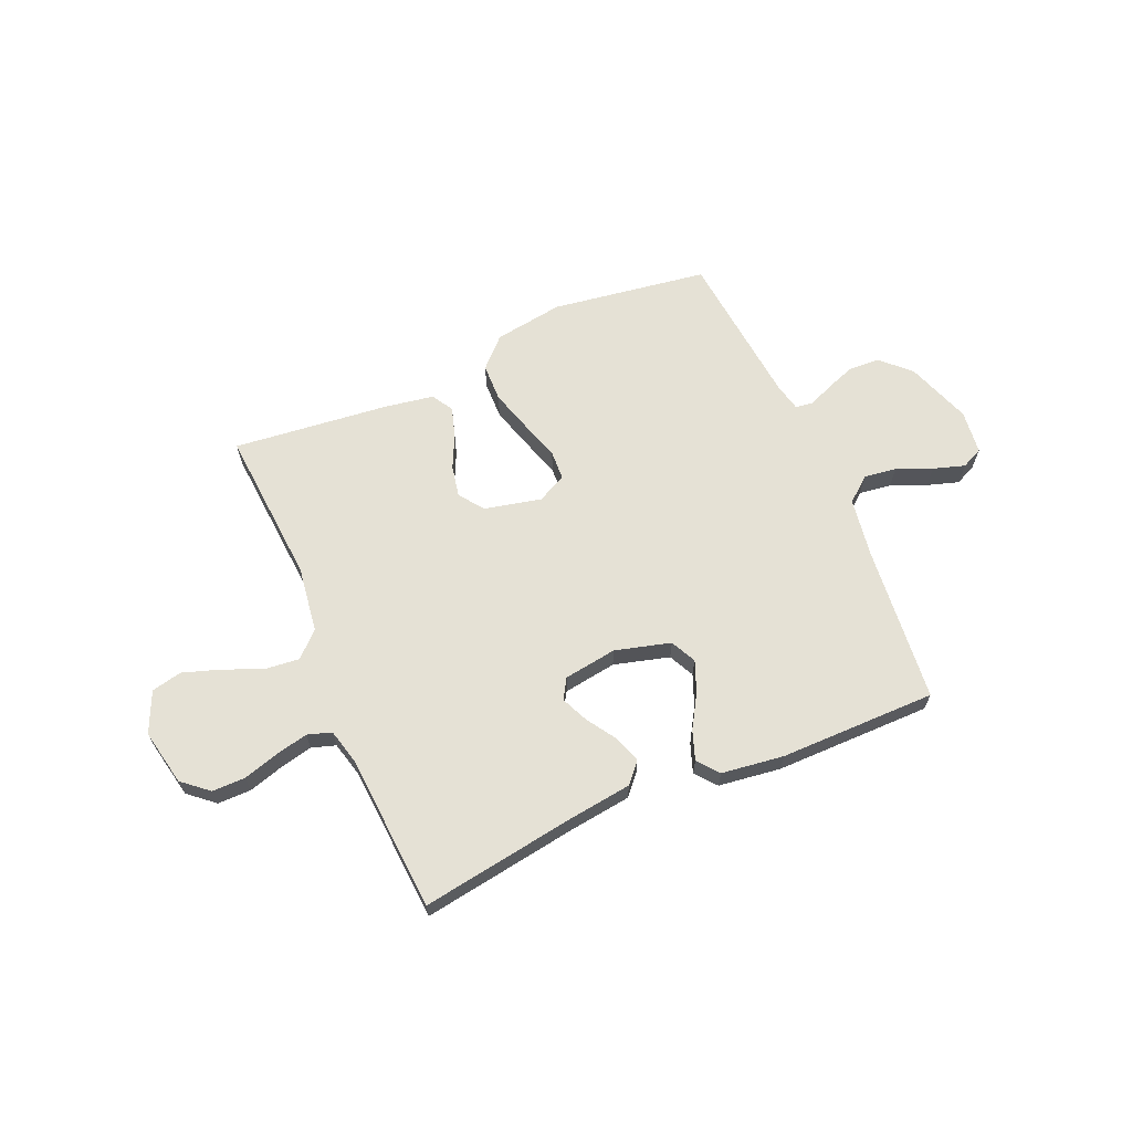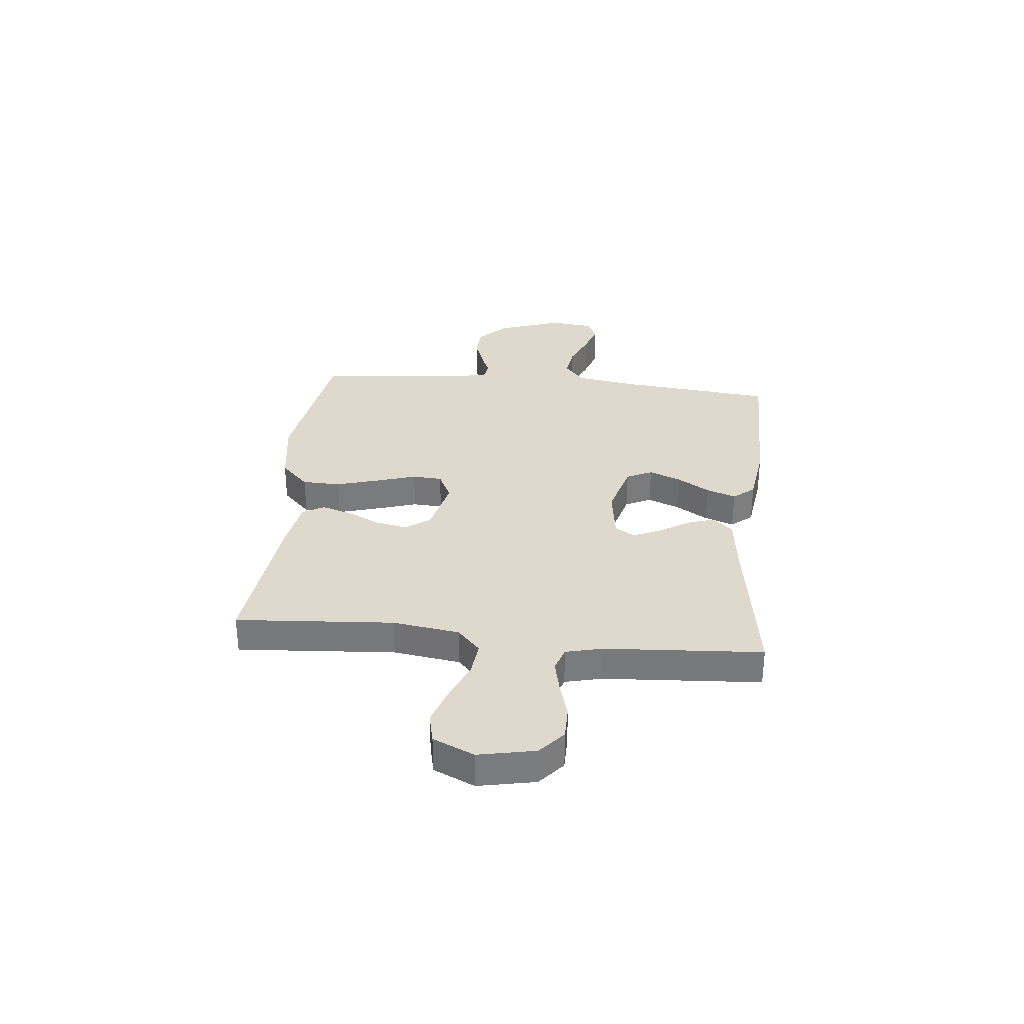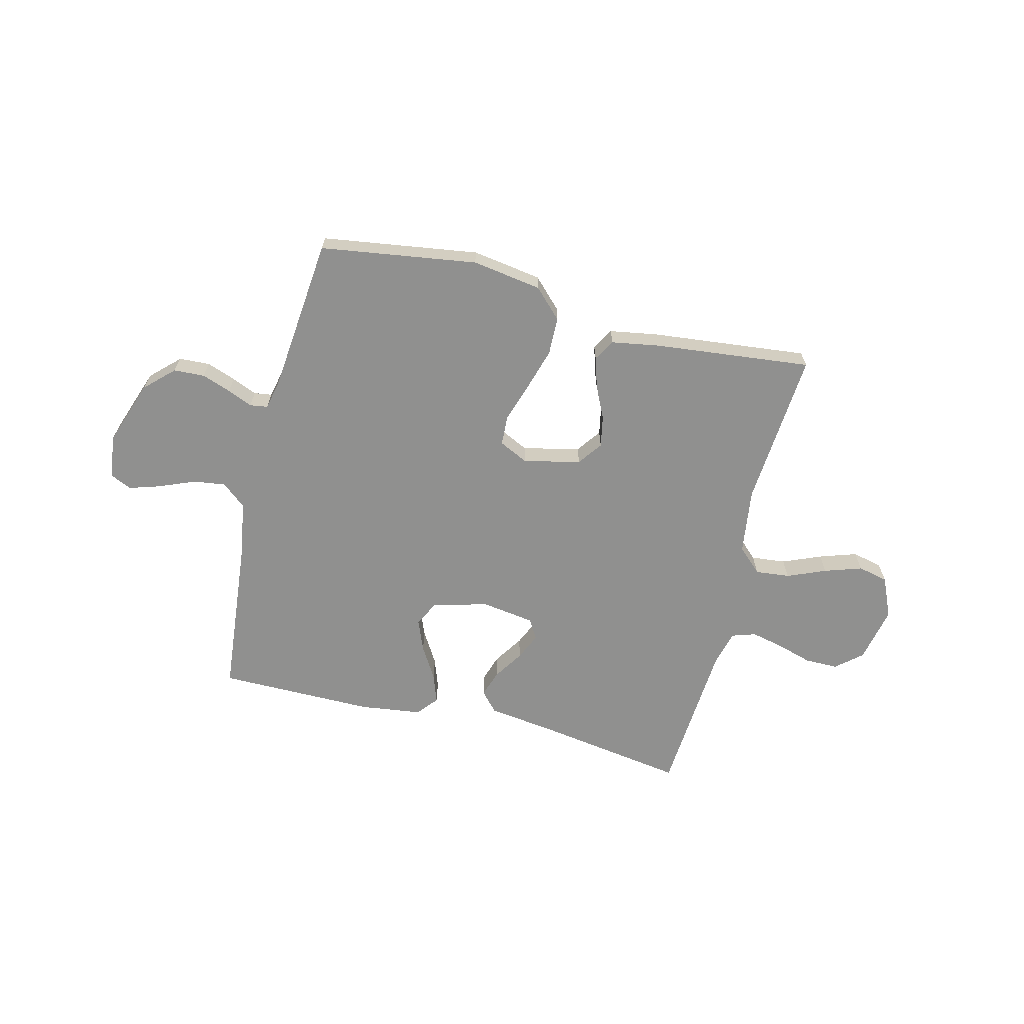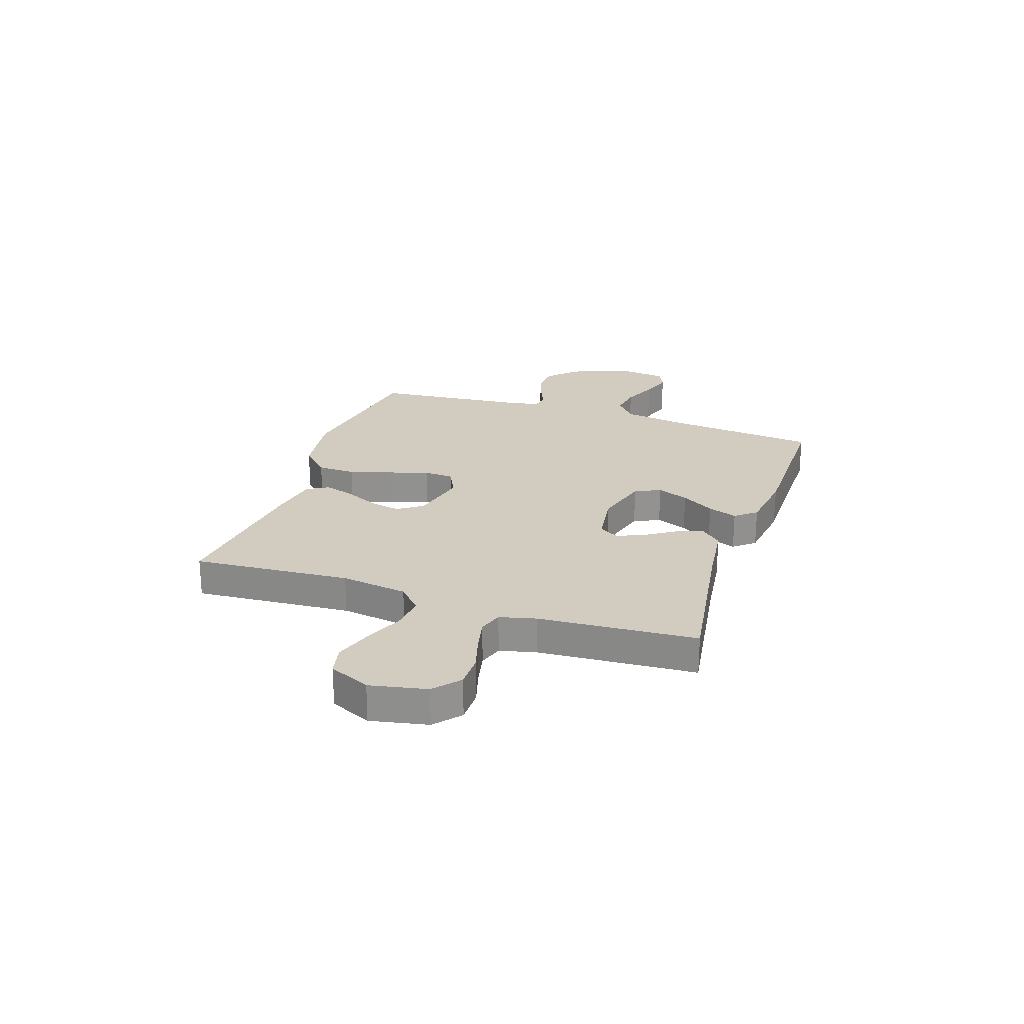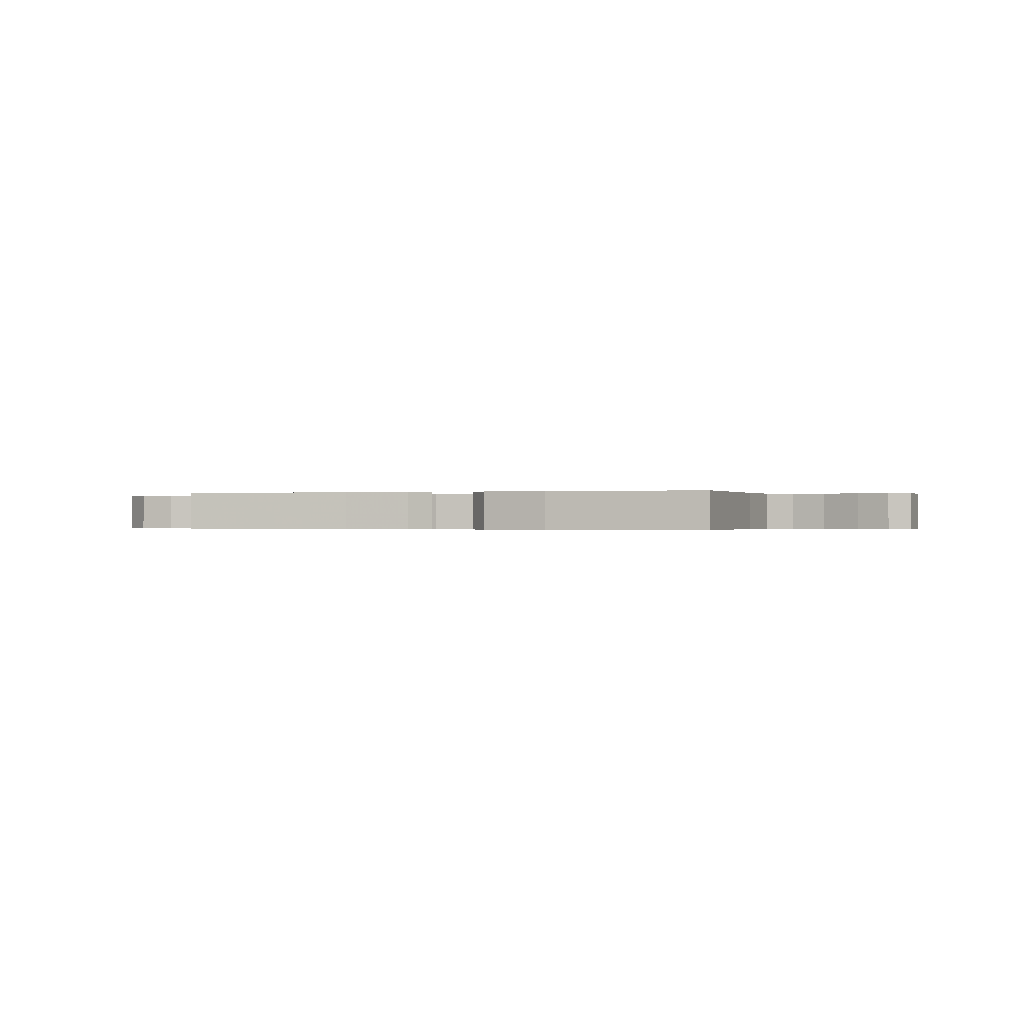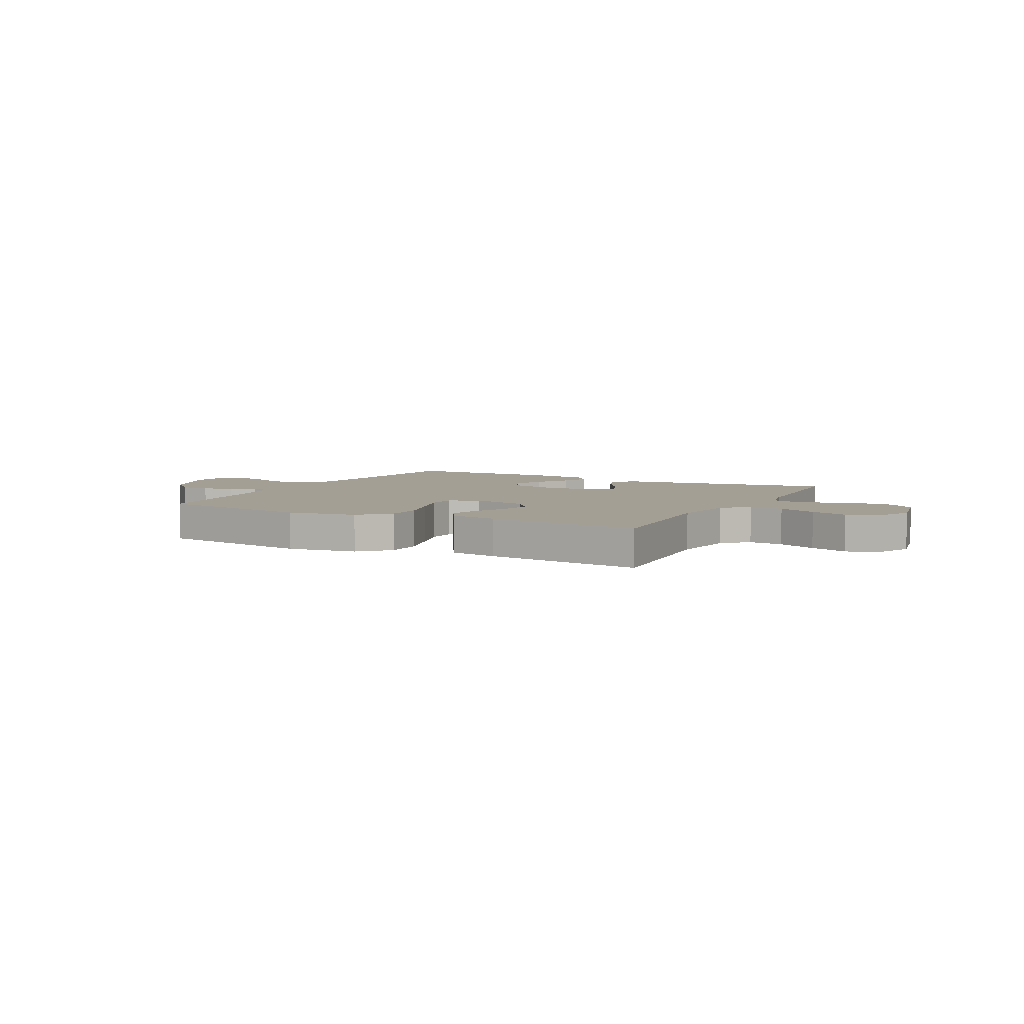
<metadata>
{"format":"obj","ext":"obj","renderer":"f3d","projection":"perspective","resolution":1024,"background":"white","views":[{"elev":65.0,"azim":156.6,"up":"+Y"},{"elev":32.1,"azim":95.9,"up":"+Y"},{"elev":-65.6,"azim":-14.1,"up":"+Y"},{"elev":24.0,"azim":108.7,"up":"+Y"},{"elev":-0.3,"azim":-164.6,"up":"+Y"},{"elev":5.6,"azim":27.7,"up":"+Y"}]}
</metadata>
<code>
v 0.5 0.07 -0.5
v 0.2 0.07 -0.454
v 0.082 0.07 -0.439
v 0.048 0.07 -0.401
v 0.065 0.07 -0.349
v 0.102 0.07 -0.292
v 0.125 0.07 -0.24
v 0.102 0.07 -0.202
v 0 0.07 -0.187
v -0.106 0.07 -0.216
v -0.13 0.07 -0.265
v -0.106 0.07 -0.325
v -0.068 0.07 -0.388
v -0.048 0.07 -0.444
v -0.081 0.07 -0.484
v -0.2 0.07 -0.5
v -0.5 0.07 -0.5
v -0.53 0.07 -0.2
v -0.548 0.07 -0.086
v -0.595 0.07 -0.047
v -0.657 0.07 -0.056
v -0.725 0.07 -0.084
v -0.785 0.07 -0.103
v -0.826 0.07 -0.084
v -0.836 0.07 0
v -0.792 0.07 0.125
v -0.738 0.07 0.177
v -0.679 0.07 0.18
v -0.623 0.07 0.16
v -0.575 0.07 0.14
v -0.541 0.07 0.145
v -0.529 0.07 0.2
v -0.5 0.07 0.5
v -0.2 0.07 0.545
v -0.067 0.07 0.525
v -0.013 0.07 0.471
v -0.011 0.07 0.398
v -0.035 0.07 0.317
v -0.059 0.07 0.241
v -0.056 0.07 0.184
v 0 0.07 0.157
v 0.109 0.07 0.182
v 0.143 0.07 0.229
v 0.131 0.07 0.289
v 0.101 0.07 0.352
v 0.083 0.07 0.41
v 0.107 0.07 0.451
v 0.2 0.07 0.467
v 0.5 0.07 0.5
v 0.478 0.07 0.2
v 0.496 0.07 0.073
v 0.543 0.07 0.029
v 0.609 0.07 0.036
v 0.683 0.07 0.067
v 0.755 0.07 0.091
v 0.813 0.07 0.078
v 0.848 0.07 0
v 0.826 0.07 -0.108
v 0.777 0.07 -0.15
v 0.713 0.07 -0.15
v 0.645 0.07 -0.13
v 0.583 0.07 -0.116
v 0.537 0.07 -0.131
v 0.52 0.07 -0.2
v 0.5 0 -0.5
v 0.2 0 -0.454
v 0.082 0 -0.439
v 0.048 0 -0.401
v 0.065 0 -0.349
v 0.102 0 -0.292
v 0.125 0 -0.24
v 0.102 0 -0.202
v 0 0 -0.187
v -0.106 0 -0.216
v -0.13 0 -0.265
v -0.106 0 -0.325
v -0.068 0 -0.388
v -0.048 0 -0.444
v -0.081 0 -0.484
v -0.2 0 -0.5
v -0.5 0 -0.5
v -0.53 0 -0.2
v -0.548 0 -0.086
v -0.595 0 -0.047
v -0.657 0 -0.056
v -0.725 0 -0.084
v -0.785 0 -0.103
v -0.826 0 -0.084
v -0.836 0 0
v -0.792 0 0.125
v -0.738 0 0.177
v -0.679 0 0.18
v -0.623 0 0.16
v -0.575 0 0.14
v -0.541 0 0.145
v -0.529 0 0.2
v -0.5 0 0.5
v -0.2 0 0.545
v -0.067 0 0.525
v -0.013 0 0.471
v -0.011 0 0.398
v -0.035 0 0.317
v -0.059 0 0.241
v -0.056 0 0.184
v 0 0 0.157
v 0.109 0 0.182
v 0.143 0 0.229
v 0.131 0 0.289
v 0.101 0 0.352
v 0.083 0 0.41
v 0.107 0 0.451
v 0.2 0 0.467
v 0.5 0 0.5
v 0.478 0 0.2
v 0.496 0 0.073
v 0.543 0 0.029
v 0.609 0 0.036
v 0.683 0 0.067
v 0.755 0 0.091
v 0.813 0 0.078
v 0.848 0 0
v 0.826 0 -0.108
v 0.777 0 -0.15
v 0.713 0 -0.15
v 0.645 0 -0.13
v 0.583 0 -0.116
v 0.537 0 -0.131
v 0.52 0 -0.2
f 59 60 61
f 58 59 61
f 57 58 61
f 56 57 61
f 55 56 61
f 54 55 61
f 53 54 61
f 52 53 61 62
f 51 52 62 63
f 48 49 50
f 47 48 50
f 46 47 50
f 45 46 50
f 44 45 50
f 43 44 50 51
f 51 63 64
f 43 51 64
f 42 43 64
f 37 38 39
f 36 37 39
f 35 36 39
f 34 35 39
f 33 34 39
f 32 33 39
f 31 32 39 40
f 30 31 40 41
f 28 29 30
f 27 28 30
f 26 27 30
f 25 26 30
f 24 25 30
f 23 24 30
f 22 23 30
f 21 22 30
f 20 21 30 41
f 16 17 18
f 15 16 18
f 14 15 18
f 13 14 18
f 12 13 18
f 11 12 18 19
f 19 20 41
f 11 19 41
f 10 11 41
f 4 5 6
f 3 4 6
f 2 3 6
f 2 6 7
f 1 2 7
f 64 1 7 8
f 9 10 41 42
f 8 9 42 64
f 125 124 123
f 125 123 122
f 125 122 121
f 125 121 120
f 125 120 119
f 125 119 118
f 125 118 117
f 126 125 117 116
f 127 126 116 115
f 114 113 112
f 114 112 111
f 114 111 110
f 114 110 109
f 114 109 108
f 115 114 108 107
f 128 127 115
f 128 115 107
f 128 107 106
f 103 102 101
f 103 101 100
f 103 100 99
f 103 99 98
f 103 98 97
f 103 97 96
f 104 103 96 95
f 105 104 95 94
f 94 93 92
f 94 92 91
f 94 91 90
f 94 90 89
f 94 89 88
f 94 88 87
f 94 87 86
f 94 86 85
f 105 94 85 84
f 82 81 80
f 82 80 79
f 82 79 78
f 82 78 77
f 82 77 76
f 83 82 76 75
f 105 84 83
f 105 83 75
f 105 75 74
f 70 69 68
f 70 68 67
f 70 67 66
f 71 70 66
f 71 66 65
f 72 71 65 128
f 106 105 74 73
f 128 106 73 72
f 1 65 66 2
f 2 66 67 3
f 3 67 68 4
f 4 68 69 5
f 5 69 70 6
f 6 70 71 7
f 7 71 72 8
f 8 72 73 9
f 9 73 74 10
f 10 74 75 11
f 11 75 76 12
f 12 76 77 13
f 13 77 78 14
f 14 78 79 15
f 15 79 80 16
f 16 80 81 17
f 17 81 82 18
f 18 82 83 19
f 19 83 84 20
f 20 84 85 21
f 21 85 86 22
f 22 86 87 23
f 23 87 88 24
f 24 88 89 25
f 25 89 90 26
f 26 90 91 27
f 27 91 92 28
f 28 92 93 29
f 29 93 94 30
f 30 94 95 31
f 31 95 96 32
f 32 96 97 33
f 33 97 98 34
f 34 98 99 35
f 35 99 100 36
f 36 100 101 37
f 37 101 102 38
f 38 102 103 39
f 39 103 104 40
f 40 104 105 41
f 41 105 106 42
f 42 106 107 43
f 43 107 108 44
f 44 108 109 45
f 45 109 110 46
f 46 110 111 47
f 47 111 112 48
f 48 112 113 49
f 49 113 114 50
f 50 114 115 51
f 51 115 116 52
f 52 116 117 53
f 53 117 118 54
f 54 118 119 55
f 55 119 120 56
f 56 120 121 57
f 57 121 122 58
f 58 122 123 59
f 59 123 124 60
f 60 124 125 61
f 61 125 126 62
f 62 126 127 63
f 63 127 128 64
f 64 128 65 1

</code>
